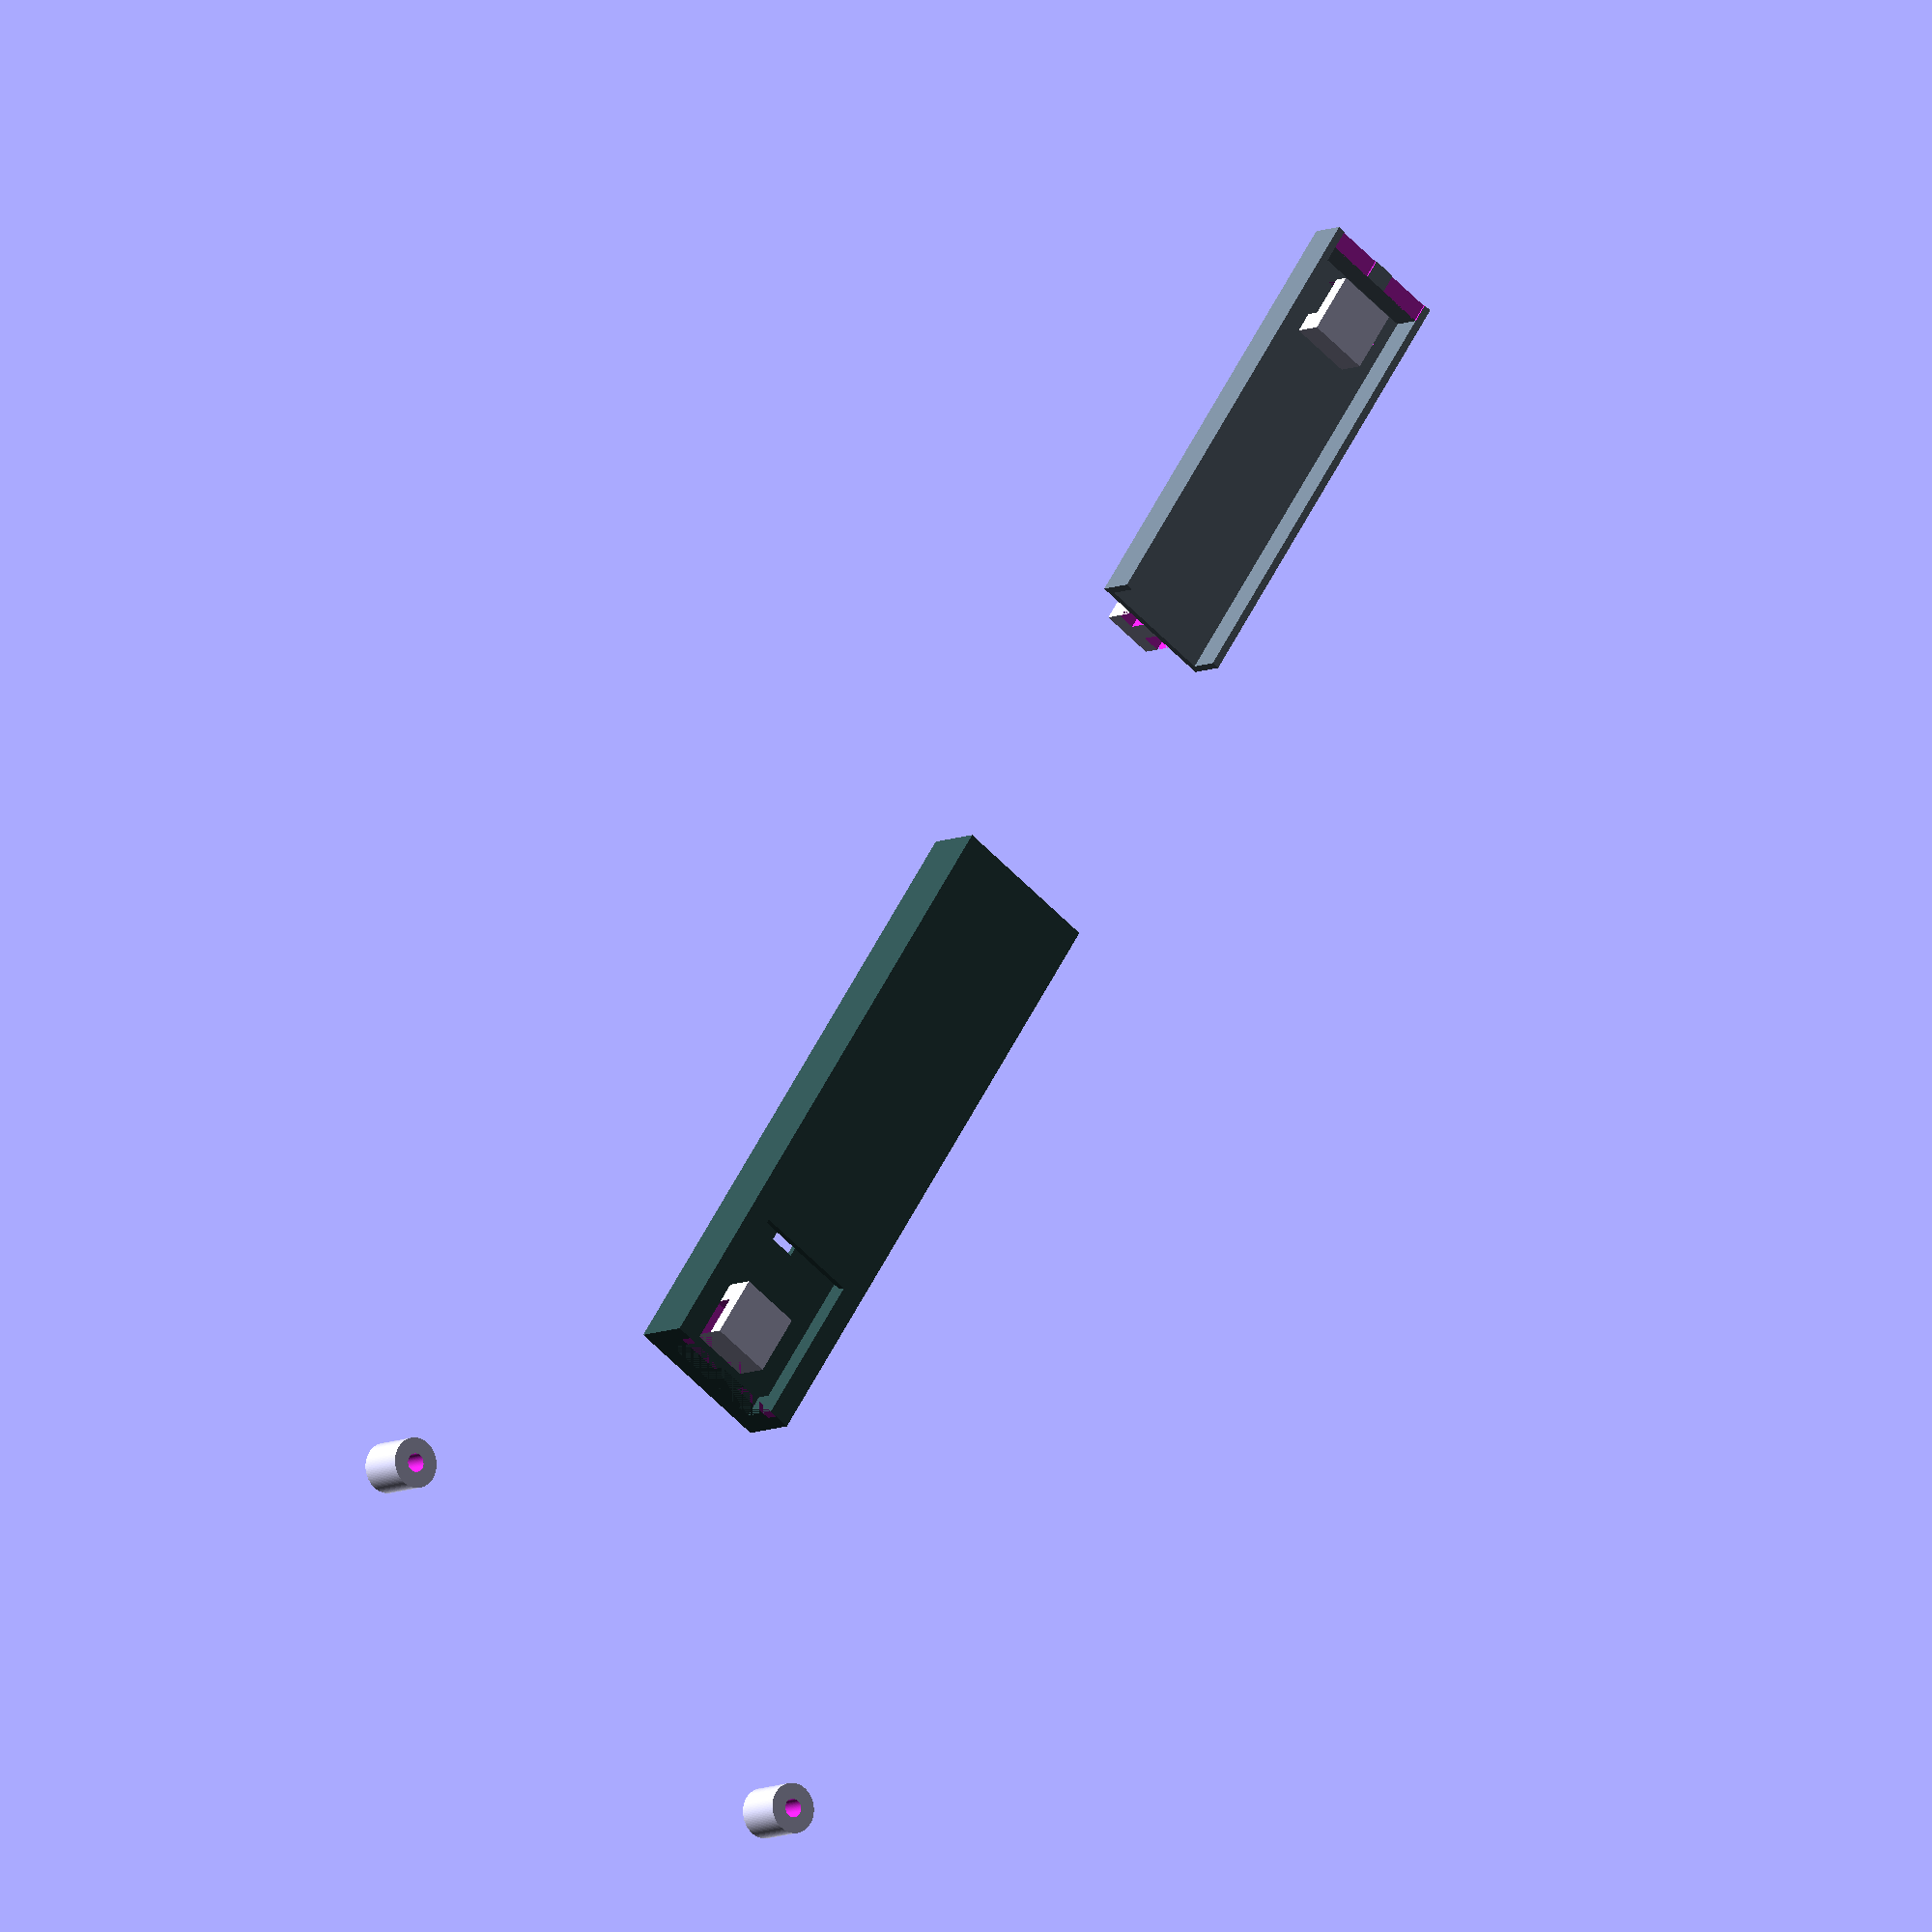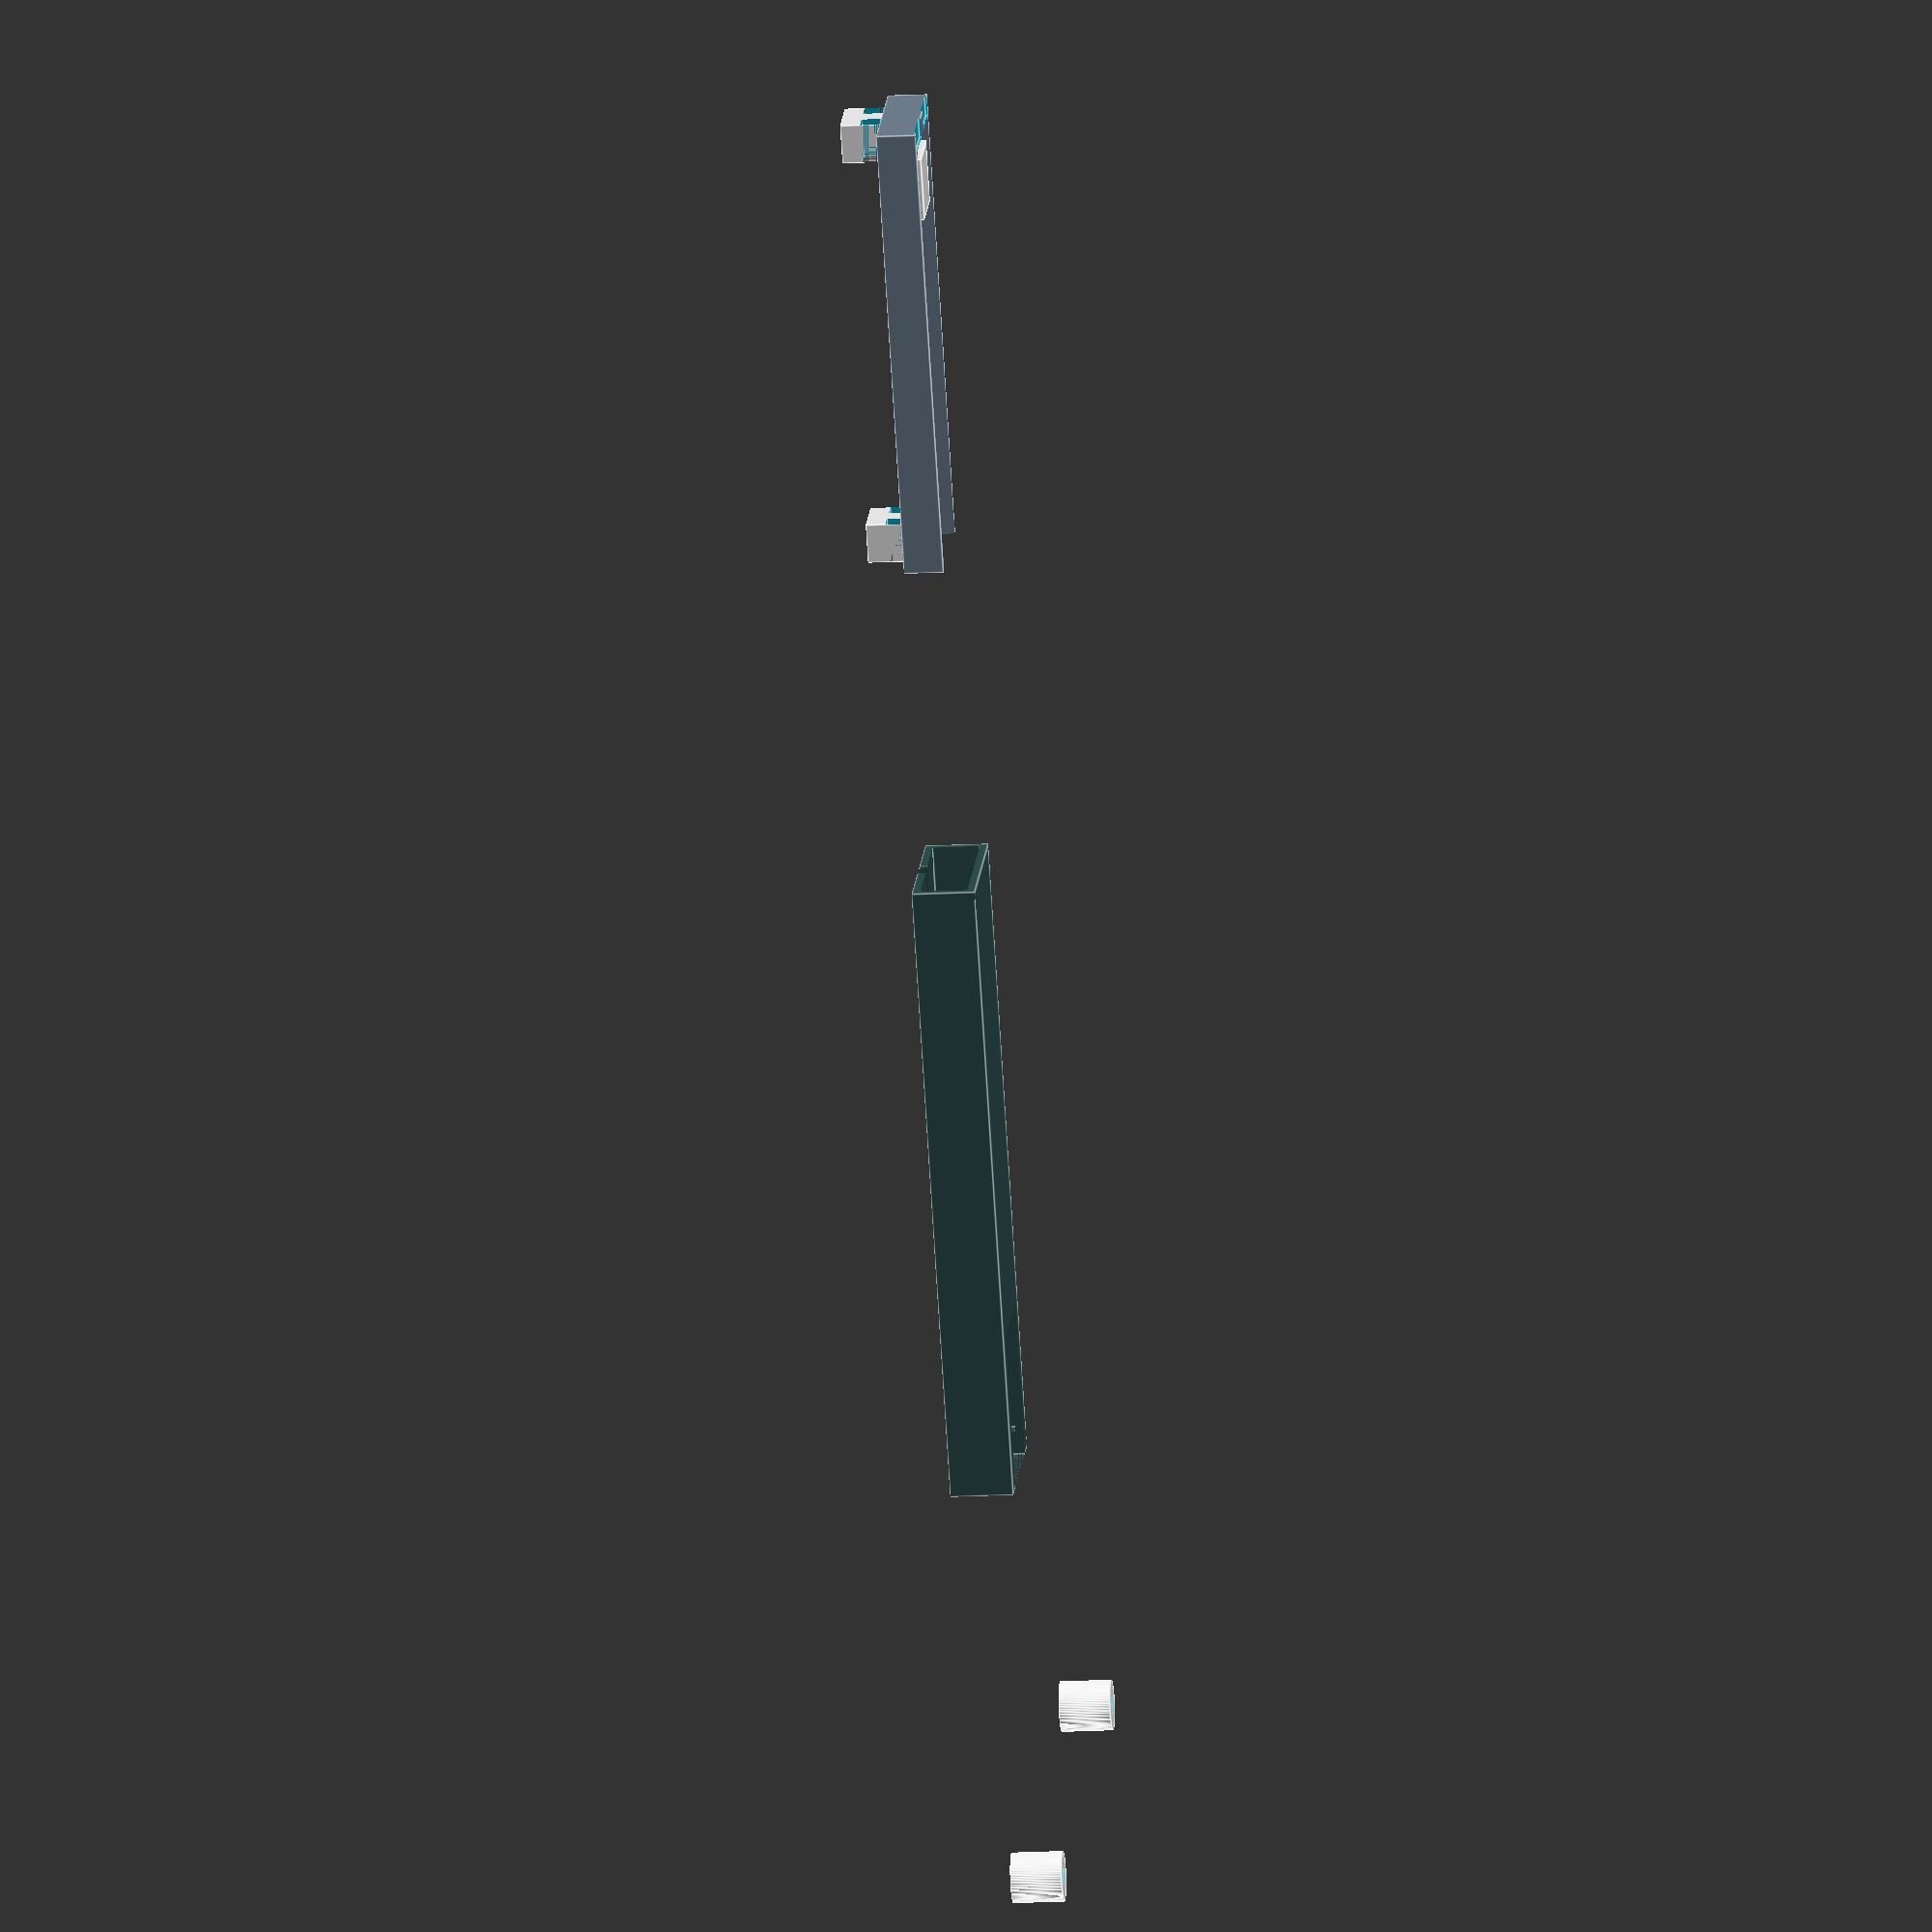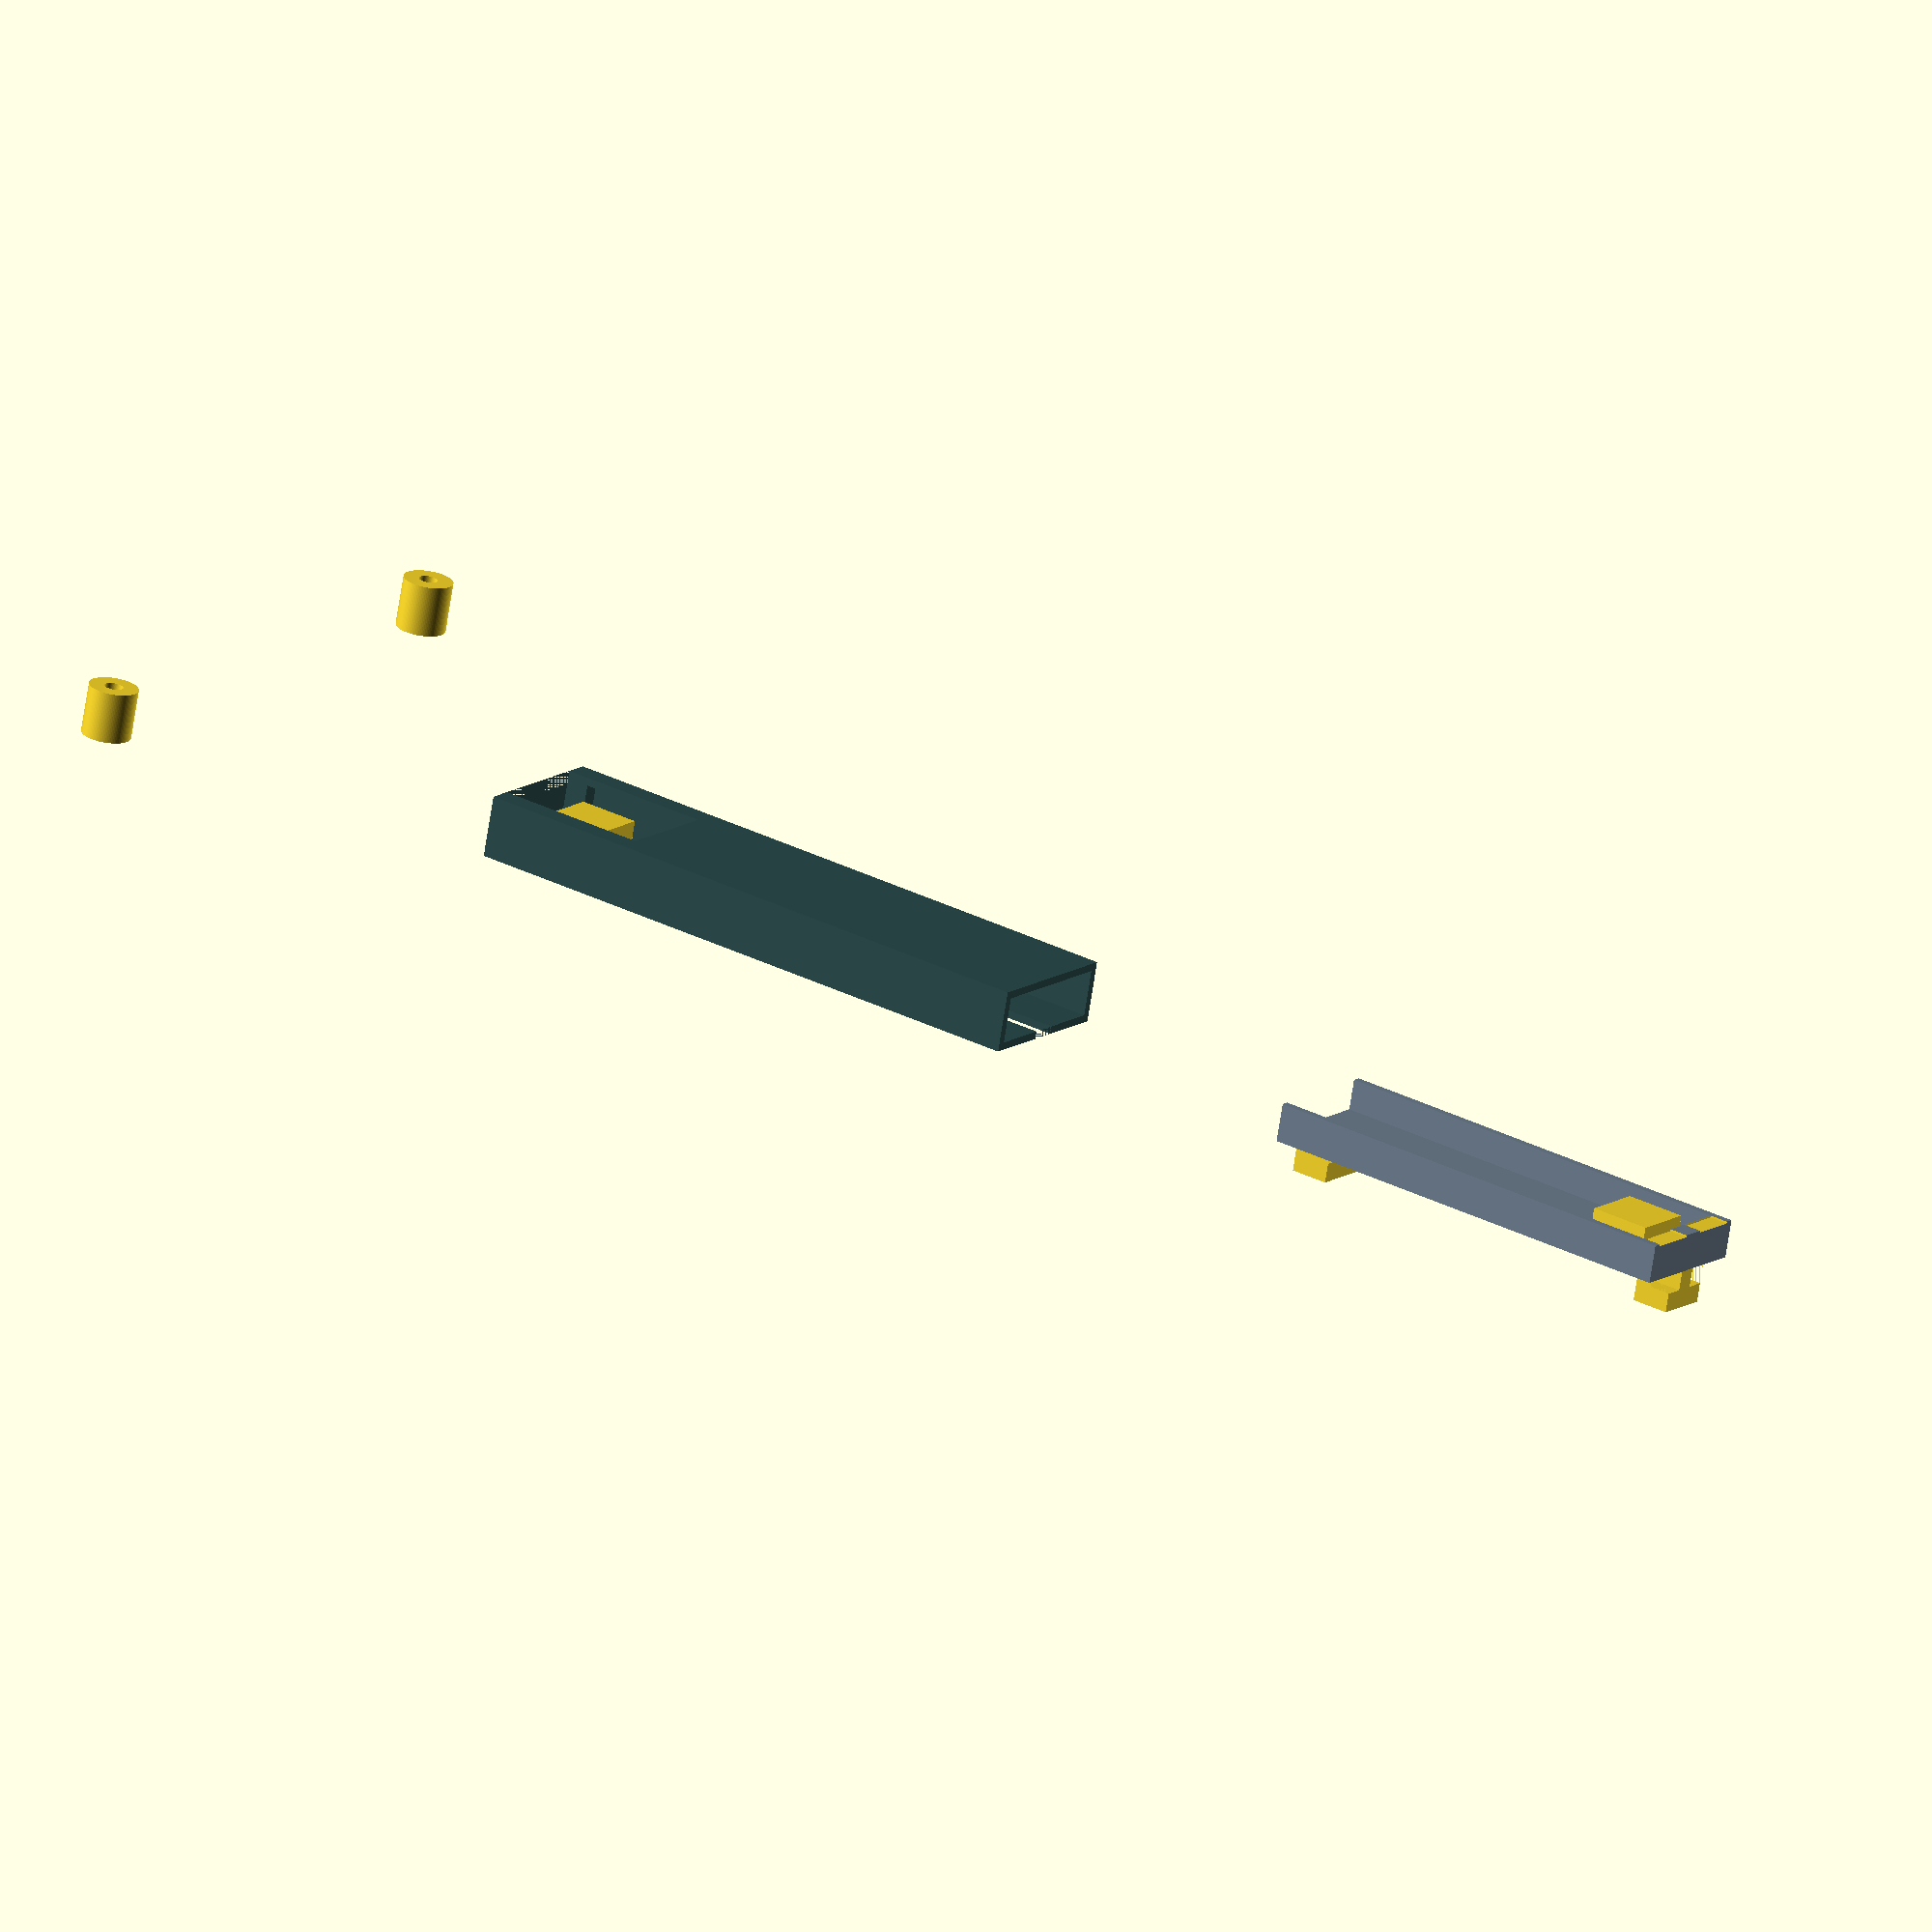
<openscad>
$fn = 100;

thickness = 2;

separate = 100; //Gap to print avoid overlaps between the two components.

dSpaceForDAC = 15;

wPoco = 76.8;
dPoco = 165.3 + separate;
hPoco = 9.5;

wMainEnclosure = wPoco + thickness;
dMainEnclosure = dPoco + thickness + dSpaceForDAC;
hMainEnclosure = hPoco + thickness + 2;

wExtRail = 20;
dExtRail = 80;
hExtRail = 8;

wIntRail = wExtRail - thickness;
dIntRail = dExtRail - thickness;
hIntRail = hExtRail - thickness;

wTHook = 7;
dTHook = 5;
hTHook = 5;
dDistTHook = 20;

wTRail = wTHook / 3 + 1;
dTRail = dIntRail - 20;
hTRail = 4;

wCableSpace = 6;
dCableSpace = 25;
hCableSpace = 5;

wHook = 8;
dHook = 8;
hHook = 5;
dHookDistance = 5;

wUsbC = 8.4;
dUsbC = 6.65;
hUsbC = 2.6;
usbCTolerance = 4;

rScrew = 3 / 2 - 0.3;
hLidDACSpace = 1;

wDACSpaceAccess = wPoco - 50;

wVolume = 10;
dVolume = 30;
hVolume = hPoco / 2 + 5;

use <MCAD/boxes.scad>

//-----MODULES DEFINITIONS-----
module Cellphone() {
   color("SteelBlue")
   roundedBox(size = [wPoco, dPoco, hPoco], radius = 3);     
}

module MainEnclosure() {
   color("DimGray")
   roundedBox(size = [wMainEnclosure, dMainEnclosure, hMainEnclosure], radius = 3);
}

module Hook(){   
   difference(){
      cube([wHook, dHook, hHook], center = true);
      
      translate([0, - dHook / 6, - hHook / 2.5 / 2]){ 
      cube([wHook * 1.5, dHook / 1.5, hHook / 1.75], center = true);
      }
   }
}


module THook(){
   difference(){
      cube([wTHook, dTHook, hTHook], center = true);
      
      translate([wTHook / 3,0, -hTHook / 4]){ 
         cube([wTHook / 3, dTHook + 1, hTHook / 2], center = true);
         }
      translate([-wTHook / 3,0, -hTHook / 4]){ 
         cube([wTHook / 3, dTHook + 1, hTHook / 2], center = true);
         }     
   }
}

module ExtRail(){
   color("darkslategrey")
   difference(){
      cube([wExtRail, dExtRail, hExtRail], center = true);
      
      translate([0, thickness, 0]){
         cube([wIntRail, dIntRail, hIntRail], center = true);
      }
      
      translate([0, (dExtRail - dTRail) / 2, - hTRail]){
      cube([wTRail, dTRail, hTRail], center = true);
      }
      
      //Cap to limit the movements of the IntRail inside the ExtRail
      translate([0, - dExtRail / 2 + dDistTHook/2, + thickness]){
         cube([wIntRail - thickness * 2, dDistTHook, hIntRail], center = true);
      }
   }
   
   translate([0, -(dExtRail - thickness)/ 2 + dHook / 3 + dHookDistance, -0.5]){
      Hook();
   }
   

   
}

module IntRail(){
   color("slategrey")
   difference(){
      cube([wIntRail - 1, dIntRail - dDistTHook, hIntRail - 1], center = true);
      translate([0, -2 * thickness, 2 * thickness]){
         cube([wExtRail - 2 * thickness - 1, dIntRail - dDistTHook + thickness * 1.5, hExtRail + 2 * thickness - 1], center = true);
      }
   }
 
   translate([0, (dExtRail - thickness)/ 2 - dHook / 3 - thickness / 2 - dHookDistance - dDistTHook/2, 0]){
      rotate([0, 0, 180]) Hook();
   }
   
   rotate([0, 180, 0]){
   translate([0, - dIntRail / 2 + dTHook / 2 + dDistTHook/2, hIntRail - 1]) THook();
   }
   
   rotate([0, 180, 0]){
   translate([0, + dIntRail / 2 - dTHook / 2 - dDistTHook/2, hIntRail - 1]) THook();
   }
}


module RemovePartEnclosure() {
   translate([0, 0, 0]){
      cube([wMainEnclosure + 1, dExtRail + separate, hMainEnclosure + 1], center = true);
   }
}

module UsbC() {
   color("DimGray")
   roundedBox(size = [wUsbC + usbCTolerance, dUsbC + usbCTolerance, hUsbC + usbCTolerance], radius = 1, sidesonly = false);
};

module DACSpace() {
   roundedBox(size = [wPoco, dSpaceForDAC - thickness, hPoco], radius = 3, sidesonly = true);
}

module ScrewSupport() {
   difference(){
      cylinder(h = hPoco - hLidDACSpace - thickness, r = rScrew + thickness, center = true);
      cylinder(h = hPoco - hLidDACSpace + 2, r = rScrew, center = true);
   }
}

module LidDACSpace() {
   difference(){
      roundedBox(size = [wPoco - 1, dSpaceForDAC - thickness, hPoco + hLidDACSpace], radius = 3, sidesonly = true);
      
      translate([0, 0, -hLidDACSpace / 2 - thickness]) cube([wPoco + 1, dSpaceForDAC - thickness + 1, hPoco + thickness], center = true);
      
      translate([-wPoco/2 + rScrew + thickness, 0, 0]) cylinder(h = hPoco + hLidDACSpace + 0.1, r = rScrew, center = true);
      
      translate([+wPoco/2 - rScrew - thickness, 0, 0]) cylinder(h = hPoco + hLidDACSpace + 0.1, r = rScrew, center = true);
   }
}

module SpaceAccessL(){
   roundedBox(size = [wPoco - thickness * 2, 30, hPoco], radius = 3, sidesonly = true);   
}

module SpaceAccessR(){
   roundedBox(size = [wPoco - thickness * 2, 20, hPoco], radius = 3, sidesonly = true);   
}

module DACSpaceAccess() {
   roundedBox(size = [wDACSpaceAccess, dSpaceForDAC - thickness * 2, hPoco], radius = 3, sidesonly = true);
}

module CableSpace() {
   cube([wCableSpace, dCableSpace, hCableSpace], center = true);
}

module VolumeButtonSpace() {
   cube([wVolume, dVolume, hVolume], center = true);
}

//-----BULD MODULES-----
difference(){
   MainEnclosure();
   
   RemovePartEnclosure();
   
   //Cavity for the cellphone
   translate([0, dSpaceForDAC/2, thickness]) {
      Cellphone();
   }
   
   //DAC box
   translate([0, -(dPoco) / 2, thickness]) {
      DACSpace();
   }
   
   //Access to handles 
   translate([-wPoco/2 + (wPoco - 36)/2, -(dPoco) / 2, -5]) DACSpaceAccess();
   
   translate([+wPoco/2 - (wPoco - 36)/2, -(dPoco) / 2, -5]) DACSpaceAccess();
   
   translate([0, (dPoco)/2 - 15, -5]) SpaceAccessL();

   translate([0, -(dPoco)/2 + 25, -5]) SpaceAccessR();
   
   
   //Holes for USB C etc
   translate([0, - dPoco / 2 + dSpaceForDAC / 2, 1]) {
      UsbC();
      
      translate([-20, 0, 0]) UsbC();
      
      translate([20, 0, 0]) UsbC();
      
   }
   
   //Cable space traces
   translate([(-wIntRail + wHook + 1)/2, (dIntRail + separate + dCableSpace) / 2, -thickness]) CableSpace();

   translate([(wIntRail - wHook - 1)/2, (dIntRail + separate + dCableSpace) / 2, -thickness]) CableSpace();

   translate([(-wExtRail + wHook + thickness)/2, -(dIntRail + separate + dCableSpace) / 2, -thickness]) CableSpace();

   translate([(wExtRail - wHook - thickness)/2, -(dIntRail + separate + dCableSpace) / 2, -thickness]) CableSpace();

   translate([wPoco / 2, dPoco/2 - dVolume, (hVolume + thickness) / 2 ]){
    VolumeButtonSpace();
   }
}



//Lid for DAC
//translate([100,  -(dPoco) / 2, (hPoco - hLidDACSpace) / 2 ]) LidDACSpace();
//translate([0, 0, -10]) LidDACSpace();

//Screws supports
translate([-wPoco/2 + rScrew + thickness,  -(dPoco) / 2, 0]) ScrewSupport();

translate([+wPoco/2 - rScrew - thickness,  -(dPoco) / 2, 0]) ScrewSupport();

//External rail
difference(){
   translate([0, -separate/2, -hExtRail/2 - hPoco / 2 + thickness]){
      ExtRail();
   }

   //Cable traces
   translate([(-wExtRail + wHook + thickness)/2, -(dIntRail + separate + dCableSpace + thickness) / 2, -thickness]) CableSpace();

   translate([(wExtRail - wHook - thickness)/2, -(dIntRail + separate + dCableSpace + thickness) / 2, -thickness]) CableSpace();
}

//Internal rail
difference(){
   translate([0, separate/2 + thickness/2 + dDistTHook/2, -hExtRail/2 - hPoco / 2 + thickness]){
      IntRail();
   }

   //Cable traces
   translate([(-wIntRail + wHook + 1)/2, (dIntRail + separate + dCableSpace - 3) / 2, -thickness]) CableSpace();

   translate([(wIntRail - wHook - 1)/2, (dIntRail + separate + dCableSpace - 3) / 2, -thickness]) CableSpace();
}

//translate([-100, dSpaceForDAC / 2, 0]) Cellphone();
</openscad>
<views>
elev=187.3 azim=214.3 roll=215.0 proj=o view=wireframe
elev=17.3 azim=324.9 roll=276.1 proj=o view=edges
elev=250.5 azim=304.8 roll=188.8 proj=o view=solid
</views>
